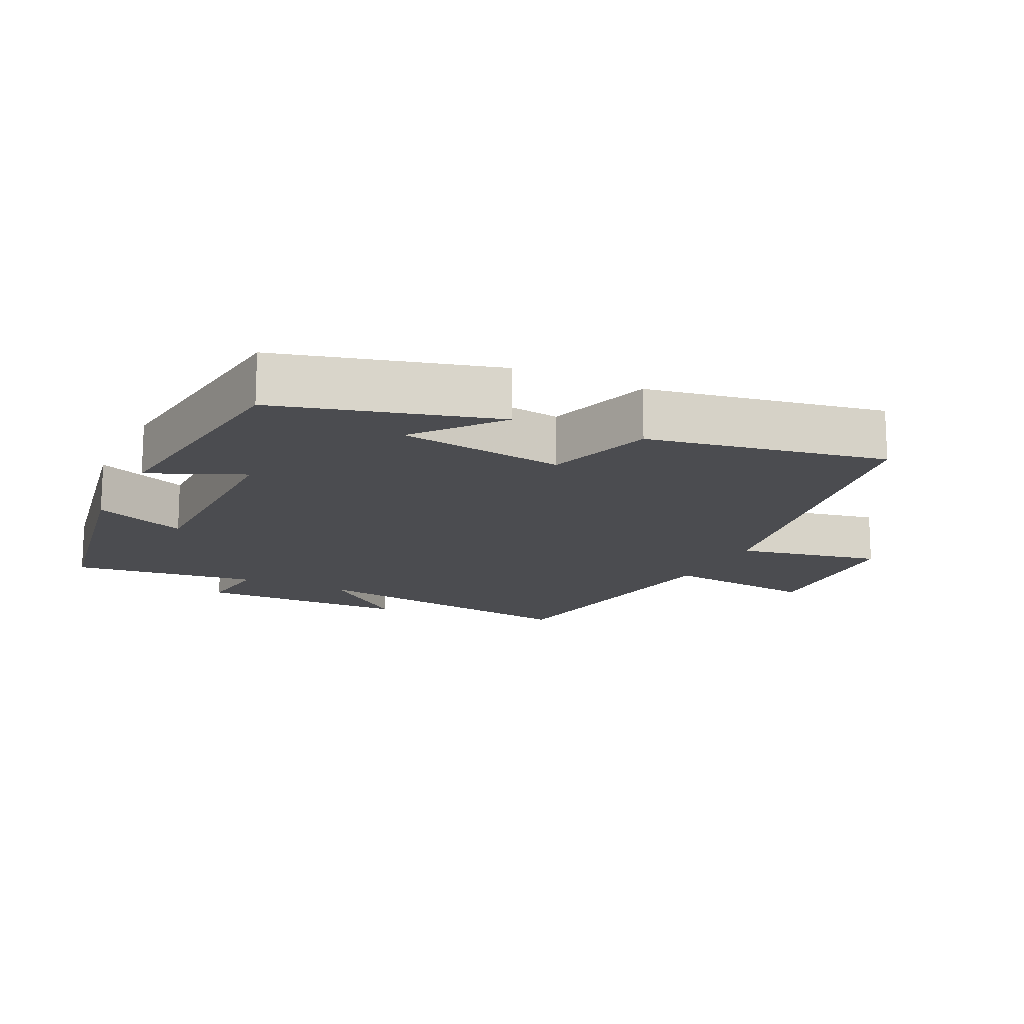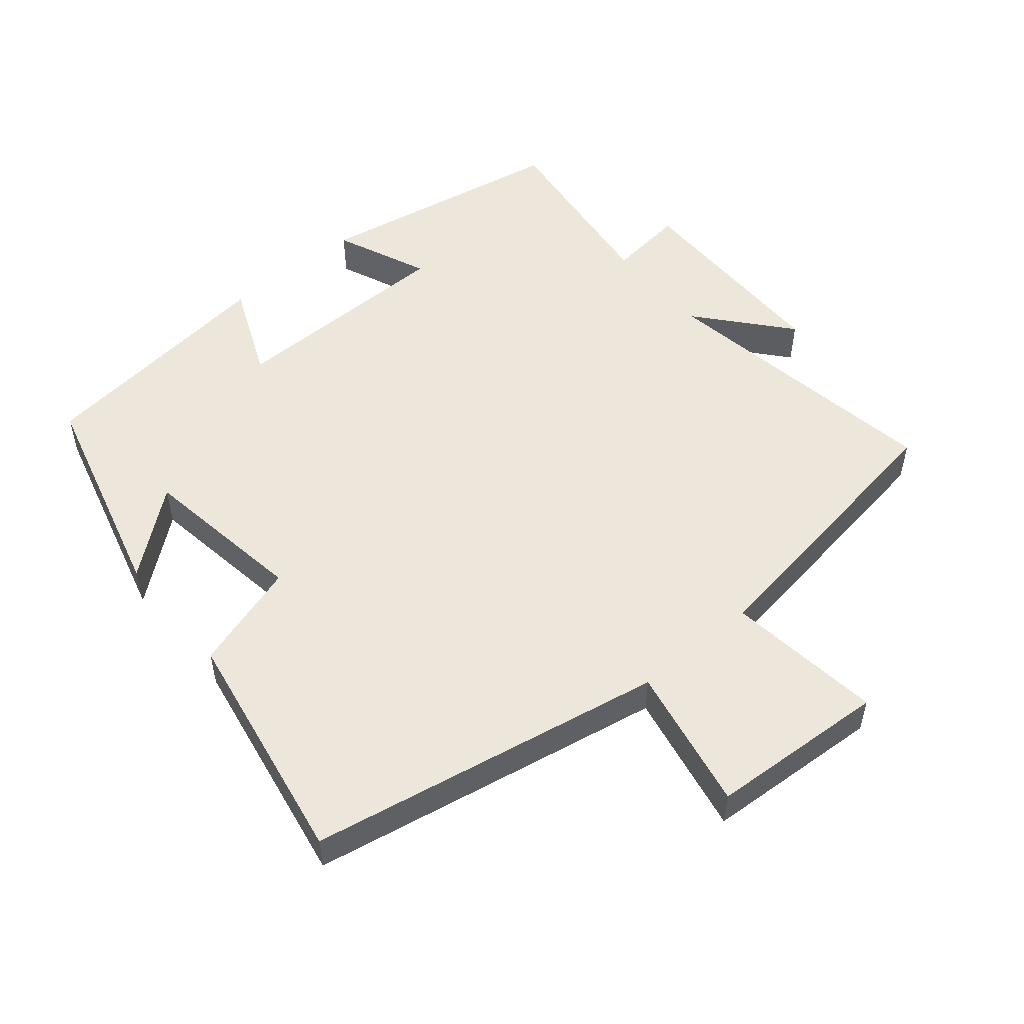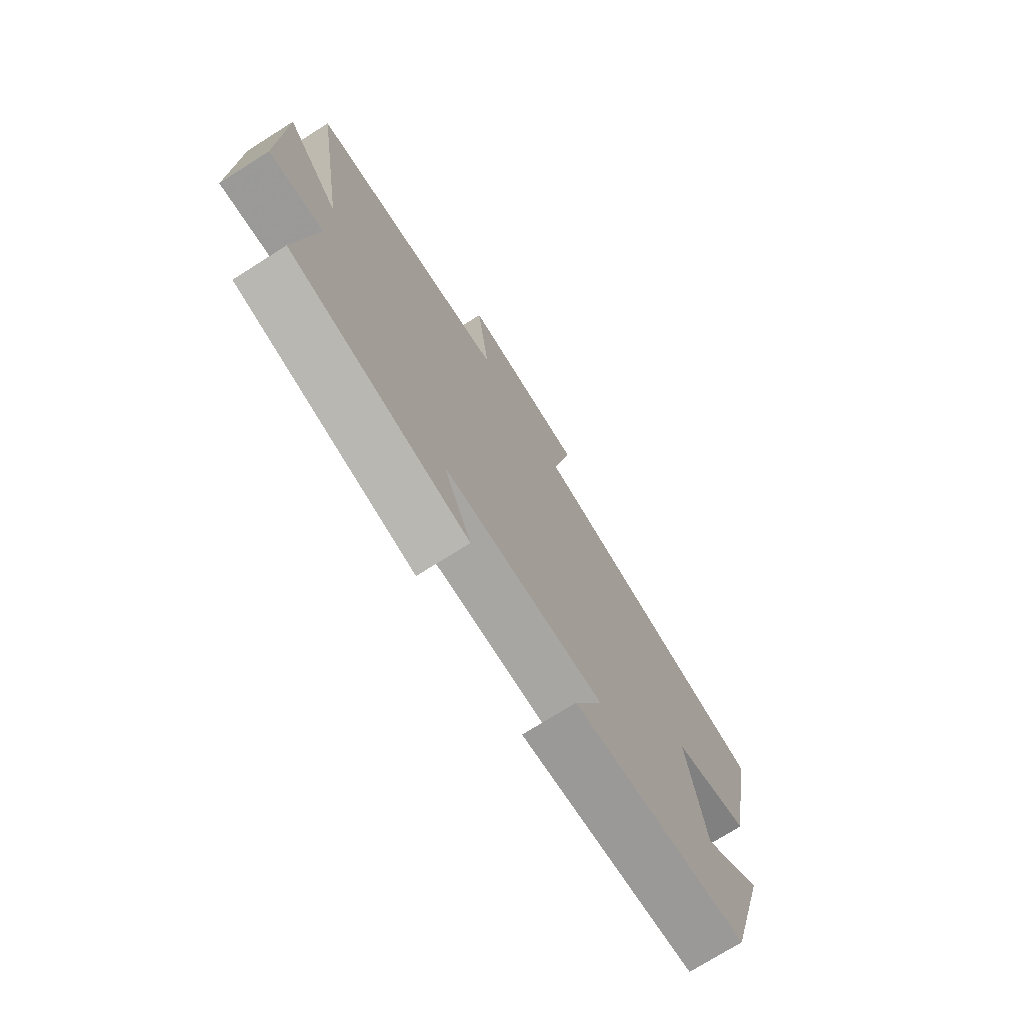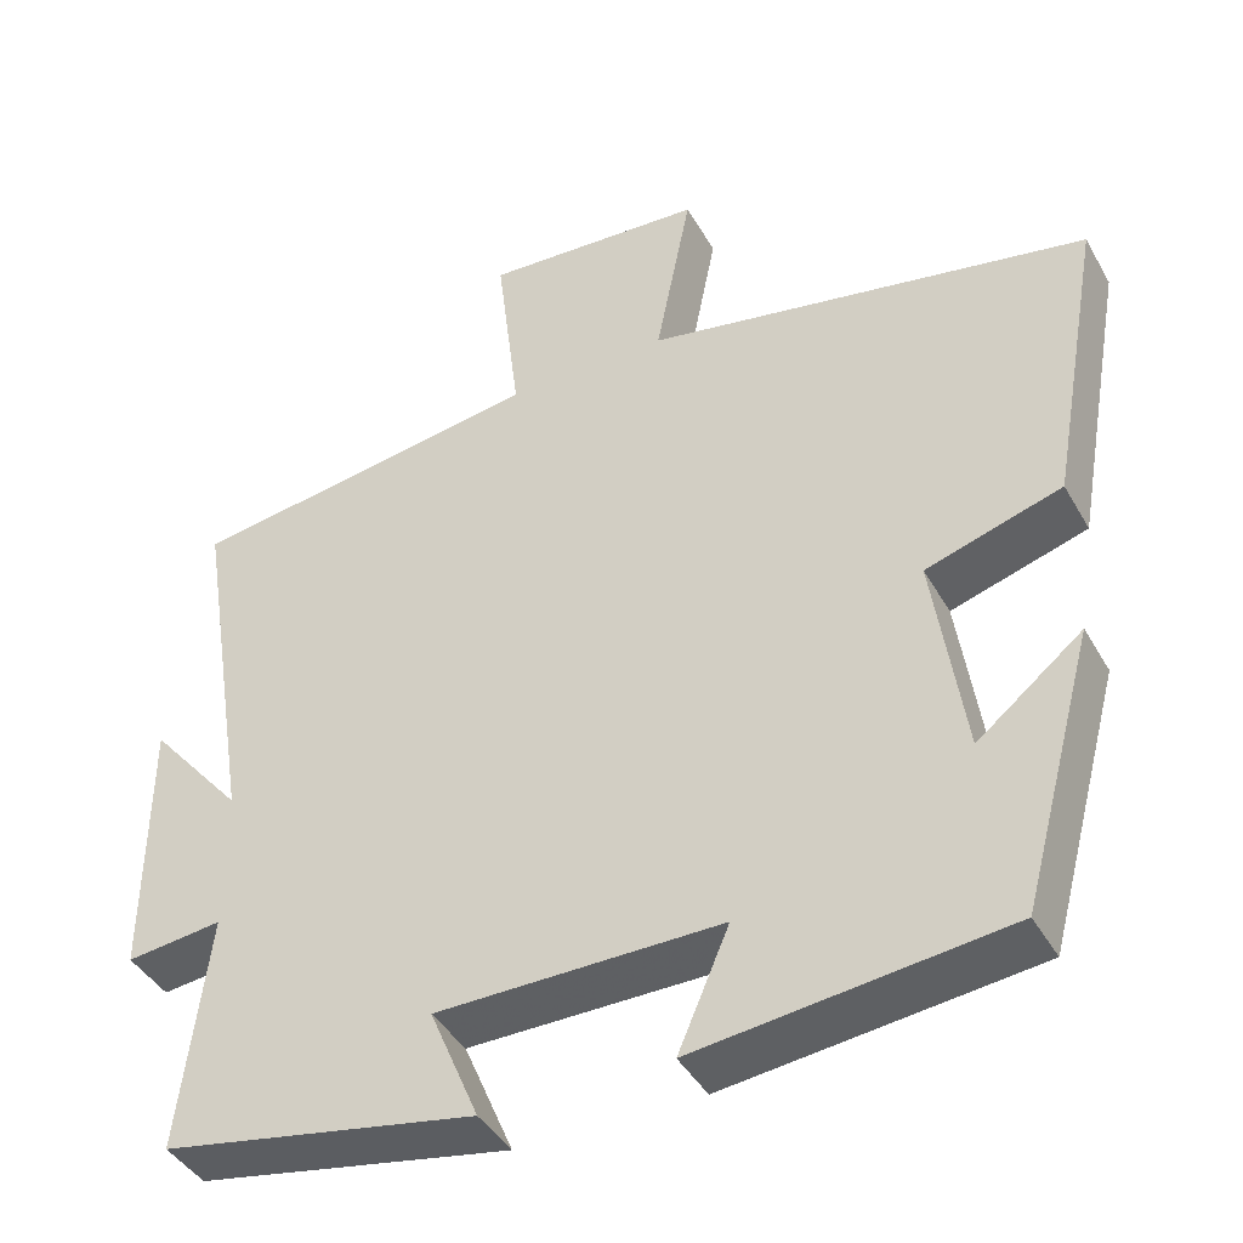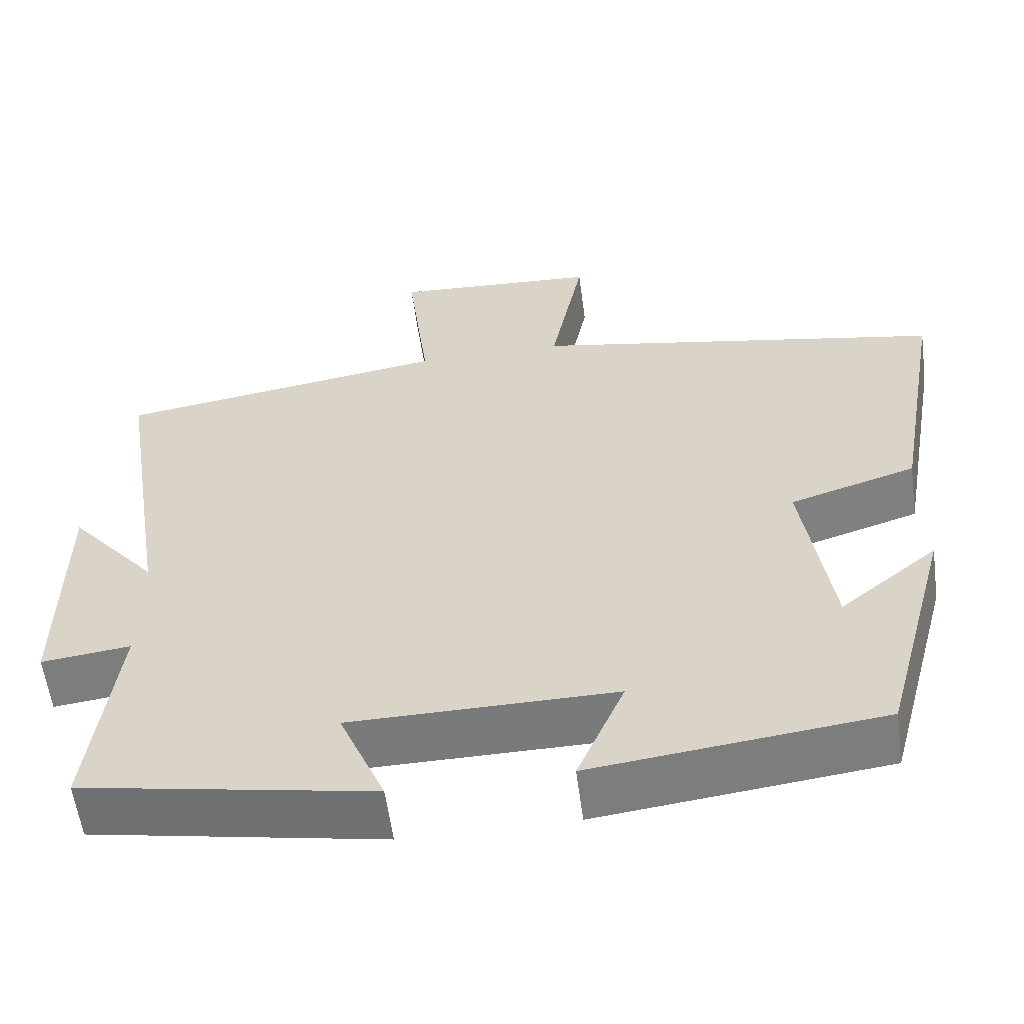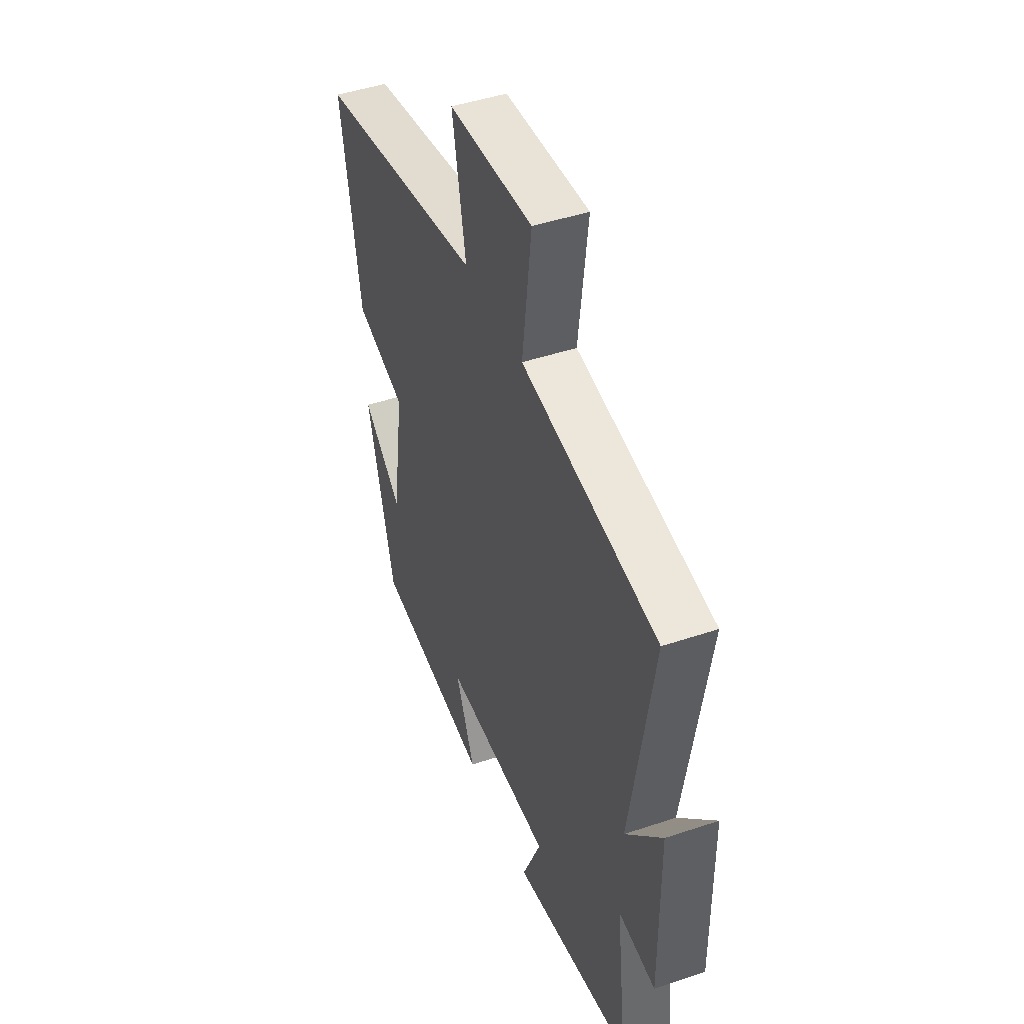
<metadata>
{"format":"obj","ext":"obj","renderer":"f3d","projection":"perspective","resolution":1024,"background":"white","views":[{"elev":-15.2,"azim":-115.8,"up":"+Y"},{"elev":52.4,"azim":-40.0,"up":"+Y"},{"elev":-74.4,"azim":122.2,"up":"+Z"},{"elev":-41.9,"azim":-152.6,"up":"+Z"},{"elev":-57.9,"azim":-172.4,"up":"+Z"},{"elev":45.8,"azim":68.9,"up":"+Z"}]}
</metadata>
<code>
v -0.414 0.07 -0.458
v -0.5 0.07 -0.14
v -0.377 0.07 -0.239
v -0.341 0.07 0.005
v -0.5 0.07 0.054
v -0.562 0.07 0.402
v -0.041 0.07 0.5
v -0.083 0.07 0.712
v 0.177 0.07 0.728
v 0.149 0.07 0.5
v 0.568 0.07 0.437
v 0.5 0.07 0.012
v 0.611 0.07 0.143
v 0.613 0.07 -0.169
v 0.5 0.07 -0.156
v 0.534 0.07 -0.432
v 0.165 0.07 -0.5
v 0.223 0.07 -0.363
v -0.111 0.07 -0.361
v -0.051 0.07 -0.5
v -0.414 0 -0.458
v -0.5 0 -0.14
v -0.377 0 -0.239
v -0.341 0 0.005
v -0.5 0 0.054
v -0.562 0 0.402
v -0.041 0 0.5
v -0.083 0 0.712
v 0.177 0 0.728
v 0.149 0 0.5
v 0.568 0 0.437
v 0.5 0 0.012
v 0.611 0 0.143
v 0.613 0 -0.169
v 0.5 0 -0.156
v 0.534 0 -0.432
v 0.165 0 -0.5
v 0.223 0 -0.363
v -0.111 0 -0.361
v -0.051 0 -0.5
f 19 20 1
f 15 16 17 18
f 15 18 19
f 12 13 14 15
f 12 15 19 1
f 10 11 12 1
f 7 8 9 10
f 4 5 6 7
f 3 4 7 10
f 1 2 3
f 1 3 10
f 21 40 39
f 38 37 36 35
f 39 38 35
f 35 34 33 32
f 21 39 35 32
f 21 32 31 30
f 30 29 28 27
f 27 26 25 24
f 30 27 24 23
f 23 22 21
f 30 23 21
f 1 21 22 2
f 2 22 23 3
f 3 23 24 4
f 4 24 25 5
f 5 25 26 6
f 6 26 27 7
f 7 27 28 8
f 8 28 29 9
f 9 29 30 10
f 10 30 31 11
f 11 31 32 12
f 12 32 33 13
f 13 33 34 14
f 14 34 35 15
f 15 35 36 16
f 16 36 37 17
f 17 37 38 18
f 18 38 39 19
f 19 39 40 20
f 20 40 21 1

</code>
